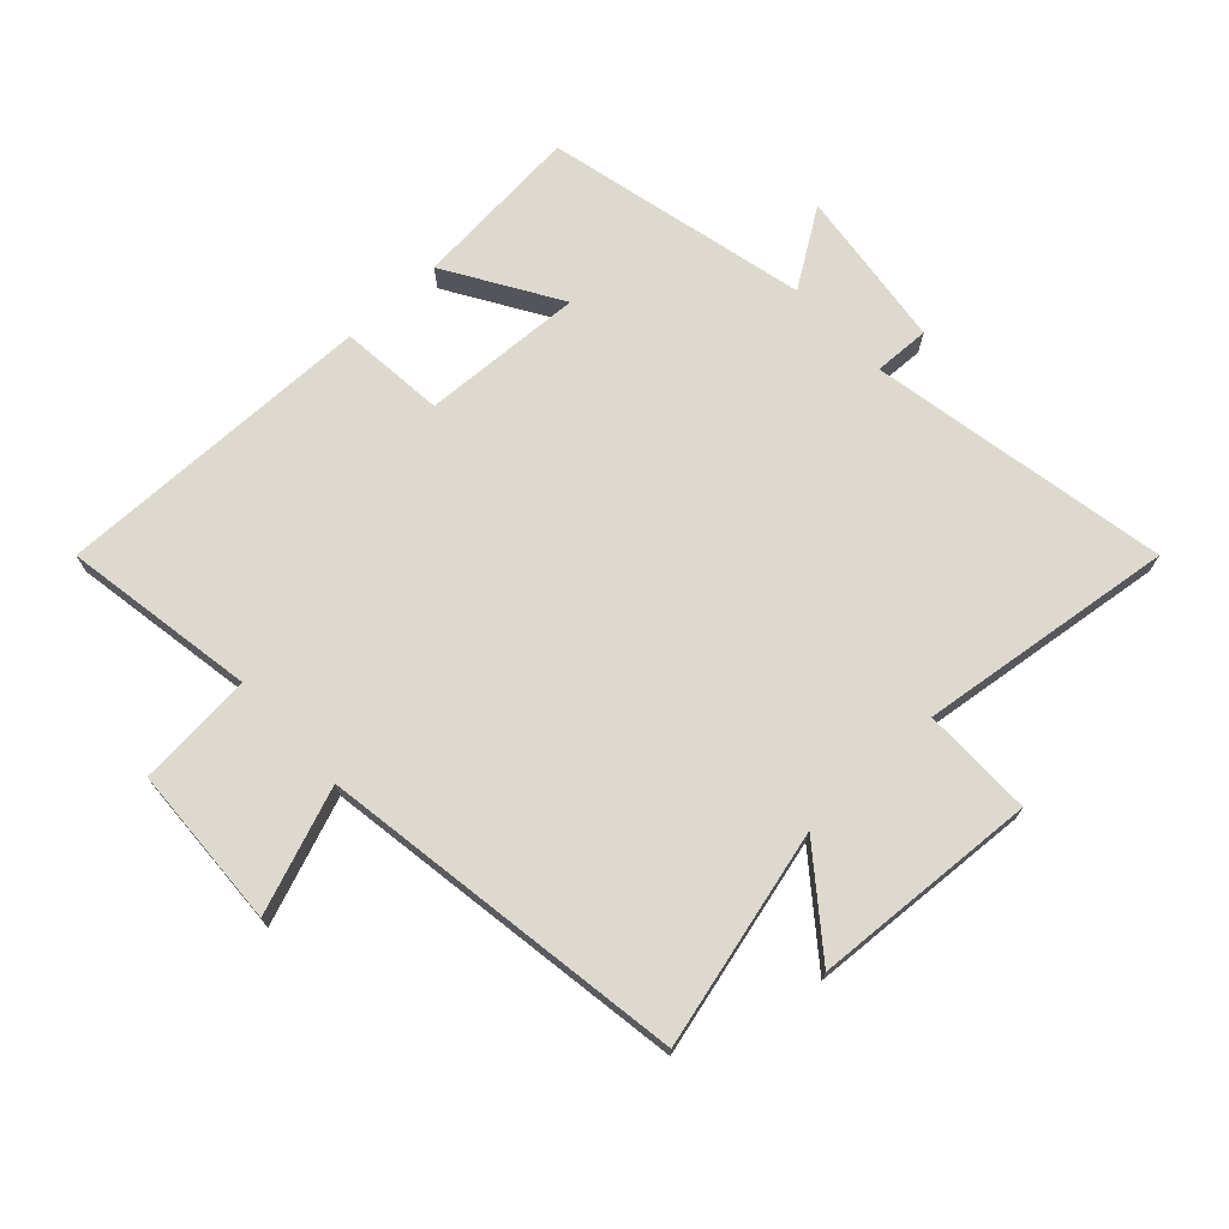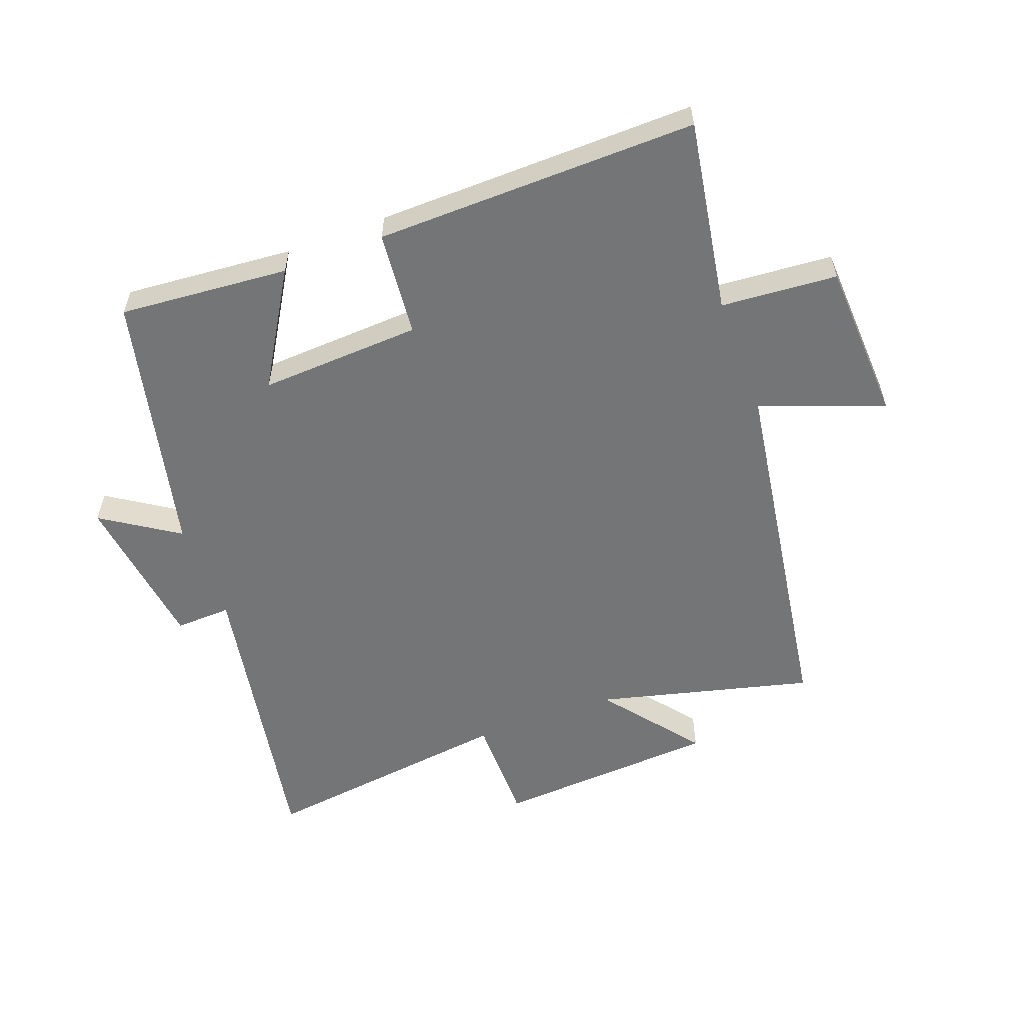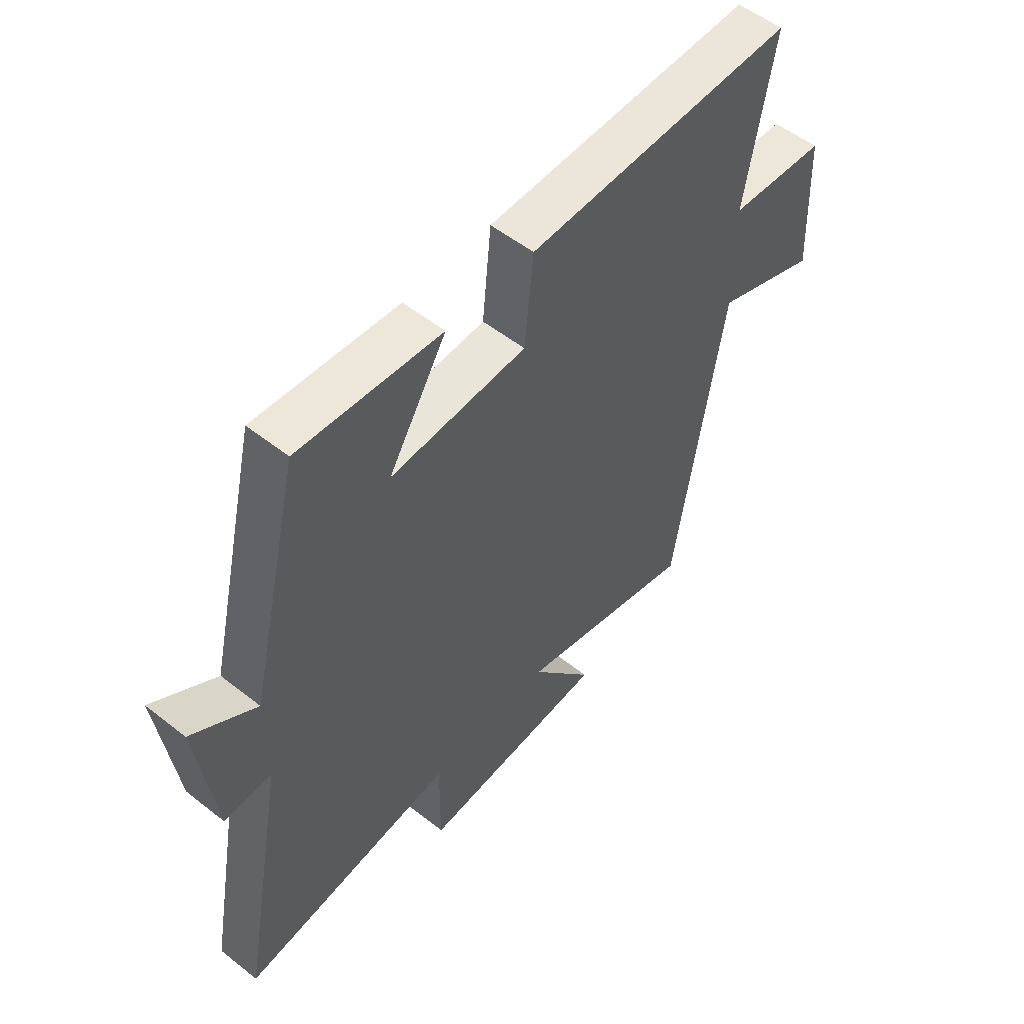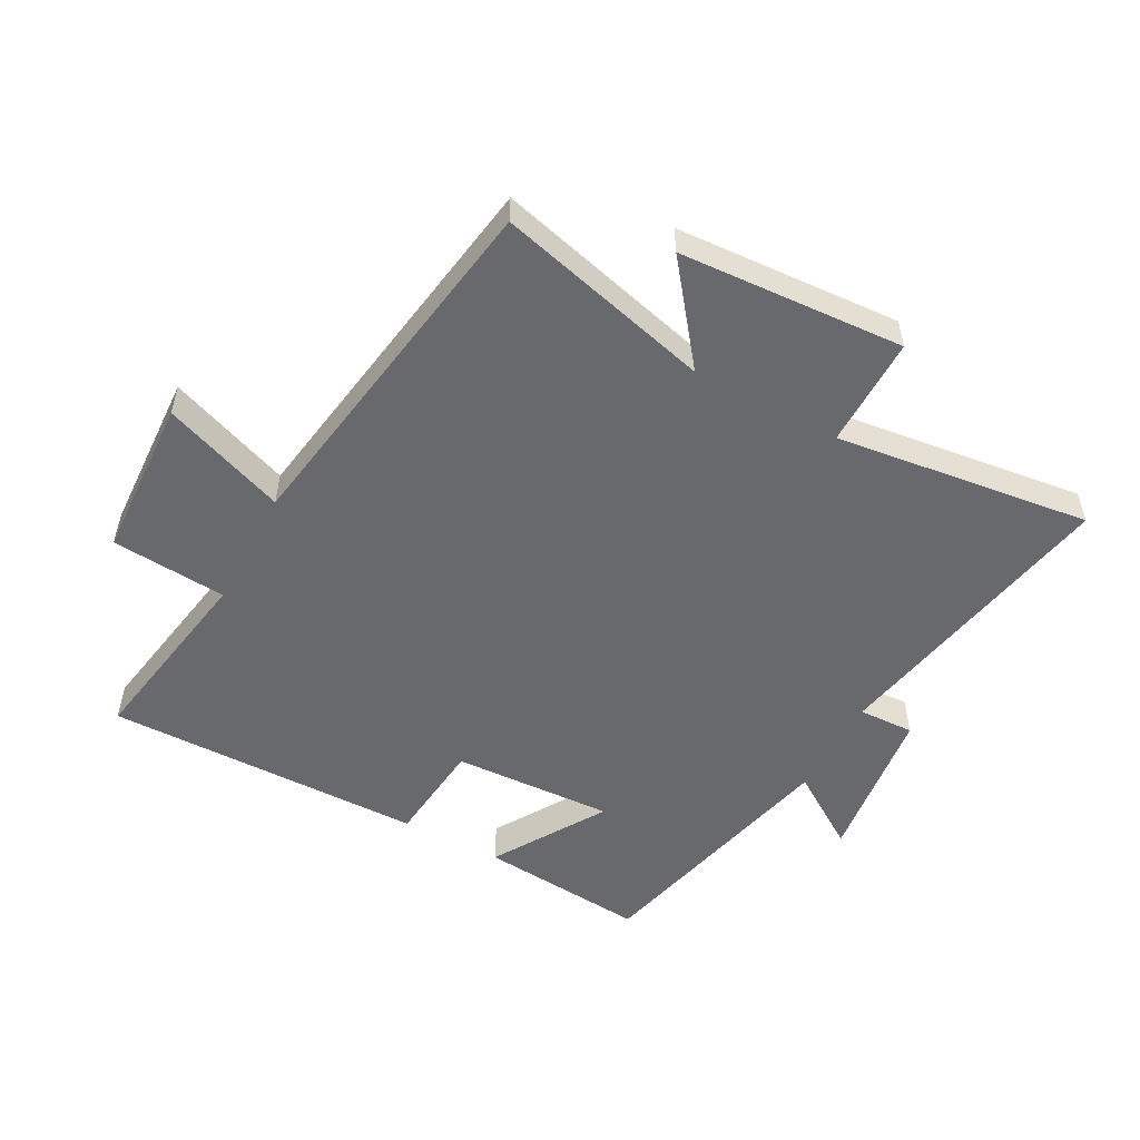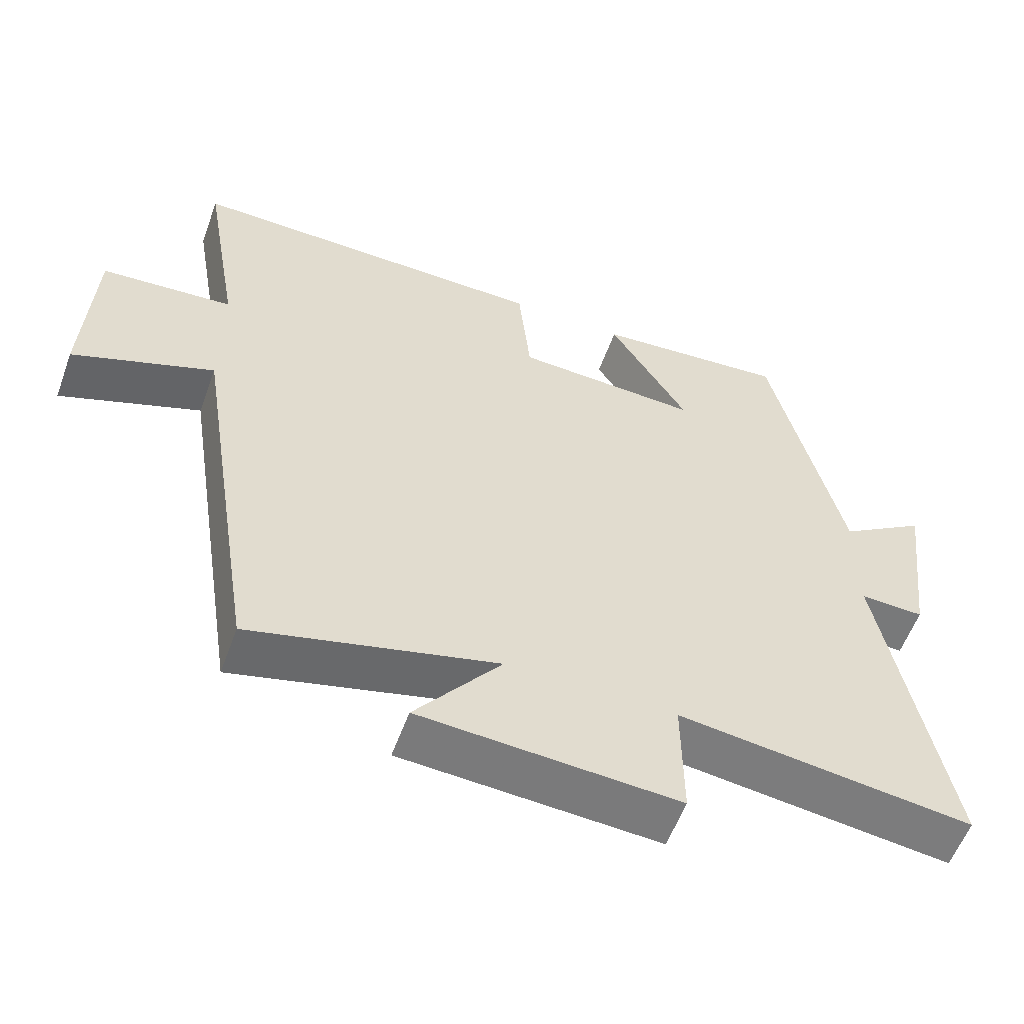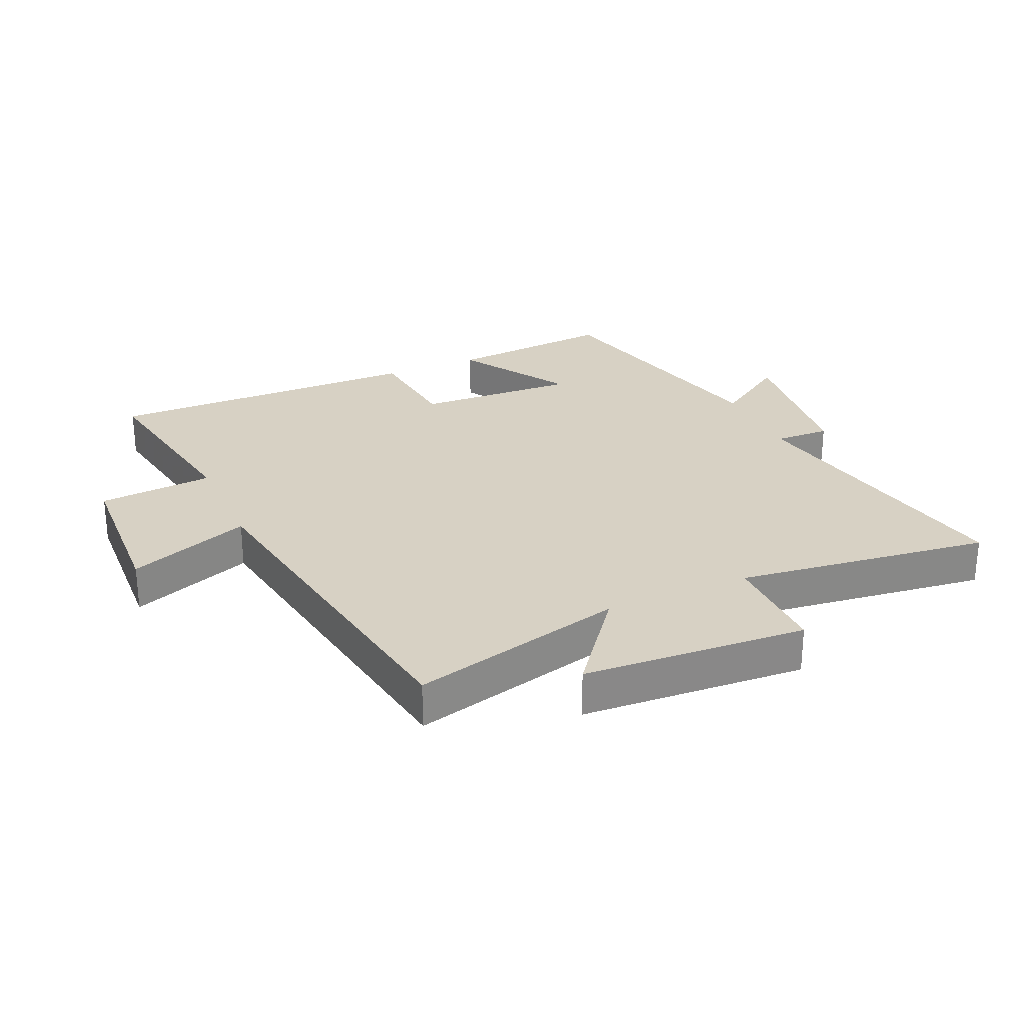
<metadata>
{"format":"obj","ext":"obj","renderer":"f3d","projection":"perspective","resolution":1024,"background":"white","views":[{"elev":71.6,"azim":137.2,"up":"+Y"},{"elev":-56.4,"azim":20.7,"up":"+Y"},{"elev":54.0,"azim":-50.0,"up":"+Z"},{"elev":-52.8,"azim":151.7,"up":"+Y"},{"elev":-57.3,"azim":160.0,"up":"+Z"},{"elev":27.1,"azim":156.0,"up":"+Y"}]}
</metadata>
<code>
v 0.553 0.07 0.506
v 0.5 0.07 0.197
v 0.686 0.07 0.182
v 0.698 0.07 -0.078
v 0.5 0.07 -0.003
v 0.408 0.07 -0.589
v 0.062 0.07 -0.5
v 0.183 0.07 -0.656
v -0.179 0.07 -0.678
v -0.178 0.07 -0.5
v -0.59 0.07 -0.552
v -0.5 0.07 -0.071
v -0.59 0.07 -0.074
v -0.622 0.07 0.184
v -0.5 0.07 0.103
v -0.4 0.07 0.524
v -0.128 0.07 0.5
v -0.239 0.07 0.319
v 0.021 0.07 0.331
v 0.038 0.07 0.5
v 0.553 0 0.506
v 0.5 0 0.197
v 0.686 0 0.182
v 0.698 0 -0.078
v 0.5 0 -0.003
v 0.408 0 -0.589
v 0.062 0 -0.5
v 0.183 0 -0.656
v -0.179 0 -0.678
v -0.178 0 -0.5
v -0.59 0 -0.552
v -0.5 0 -0.071
v -0.59 0 -0.074
v -0.622 0 0.184
v -0.5 0 0.103
v -0.4 0 0.524
v -0.128 0 0.5
v -0.239 0 0.319
v 0.021 0 0.331
v 0.038 0 0.5
f 19 20 1 2
f 18 19 2
f 15 16 17 18
f 15 18 2
f 12 13 14 15
f 12 15 2 3
f 10 11 12 3
f 7 8 9 10
f 5 6 7
f 5 7 10
f 3 4 5
f 3 5 10
f 22 21 40 39
f 22 39 38
f 38 37 36 35
f 22 38 35
f 35 34 33 32
f 23 22 35 32
f 23 32 31 30
f 30 29 28 27
f 27 26 25
f 30 27 25
f 25 24 23
f 30 25 23
f 1 21 22 2
f 2 22 23 3
f 3 23 24 4
f 4 24 25 5
f 5 25 26 6
f 6 26 27 7
f 7 27 28 8
f 8 28 29 9
f 9 29 30 10
f 10 30 31 11
f 11 31 32 12
f 12 32 33 13
f 13 33 34 14
f 14 34 35 15
f 15 35 36 16
f 16 36 37 17
f 17 37 38 18
f 18 38 39 19
f 19 39 40 20
f 20 40 21 1

</code>
